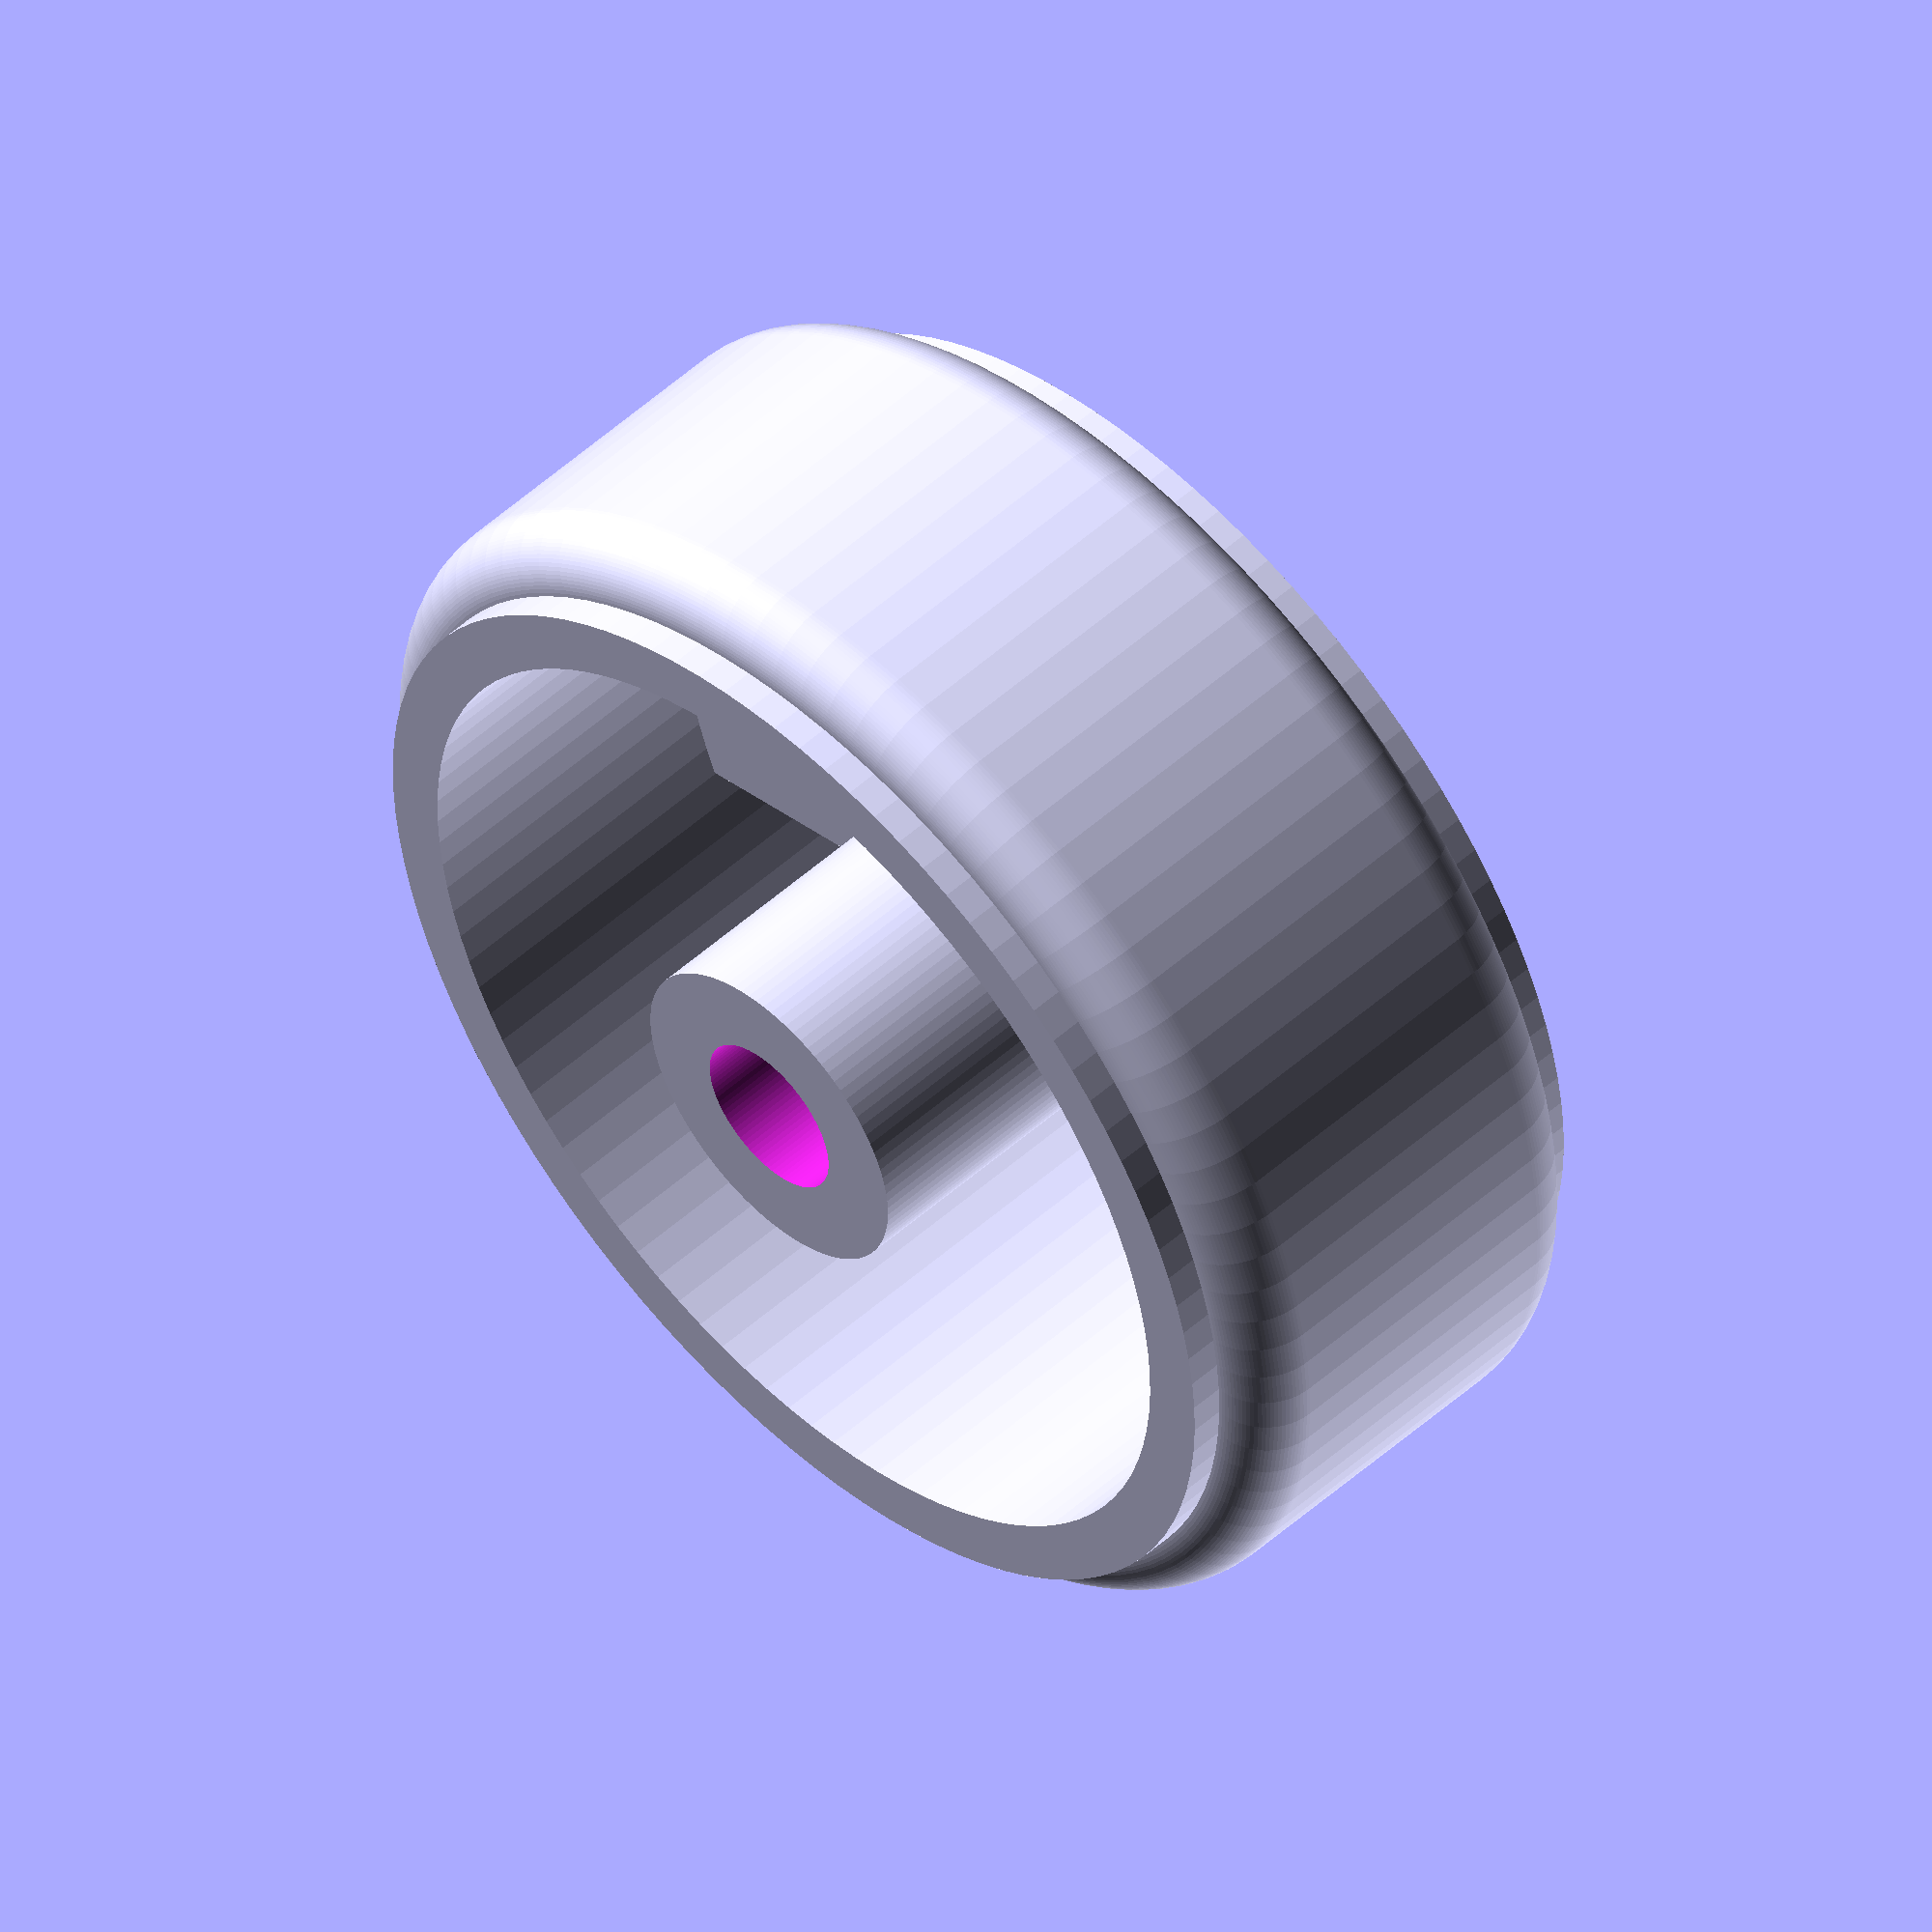
<openscad>
//Wheel Diameter [mm]
wheelDiameter = 15;
//Wheel Width [mm]
wheelWidth = 6;
//Axle Diameter [mm]
axleDiameter = 2;
//Number of Spokes
noSpokes = 7;
//Spoke Width [mm]
spokesWidth = 2;
//Tyre Offset [mm]
tyreOffset = 0.4;
//Lip Height [mm]
lipHeight = 1.5;
spokeType = "cube"; // [cube,cylinder]

$fn =100;
module lip()
{
    translate([0,0,wheelWidth/2])
    rotate_extrude(convexity = 10)
    translate([wheelDiameter/2-lipHeight/2,wheelWidth/2,0])rotate(-90)translate([lipHeight/2+tyreOffset,0,0])
    {
        circle(d=lipHeight);
        translate([wheelWidth-lipHeight-tyreOffset*2,0,0])circle(d=lipHeight);
        square([wheelWidth-lipHeight-tyreOffset*2,lipHeight/2]);
        translate([-lipHeight/2-tyreOffset,-lipHeight/2,0])square([wheelWidth,lipHeight/2]);
    }
}
module center()
{
    difference()
    {
        cylinder(axleDiameter*3.2,d = axleDiameter*2);
        translate([0,0,1])cylinder(axleDiameter*3.2,d = axleDiameter);
    }
}  
module spokes()
{
    for (i = [0:noSpokes-1])
    {
        step = 360/noSpokes;
        //echo(step);
        rotate(i*step)translate([axleDiameter*0.75,-spokesWidth/2,0])
        if(spokeType == "cube")
        {
            cube([(wheelDiameter-axleDiameter*2)/2-lipHeight/2,spokesWidth,spokesWidth]);    
        }
        else
        {
            translate([0,spokesWidth/2,spokesWidth/2])rotate(90,[0,1,0])cylinder(h =(wheelDiameter-axleDiameter*2)/2-lipHeight/2,d1 =spokesWidth,d2 =spokesWidth);
           
        }
    }
}




lip();
center();
spokes();
</openscad>
<views>
elev=307.8 azim=216.8 roll=46.0 proj=o view=wireframe
</views>
